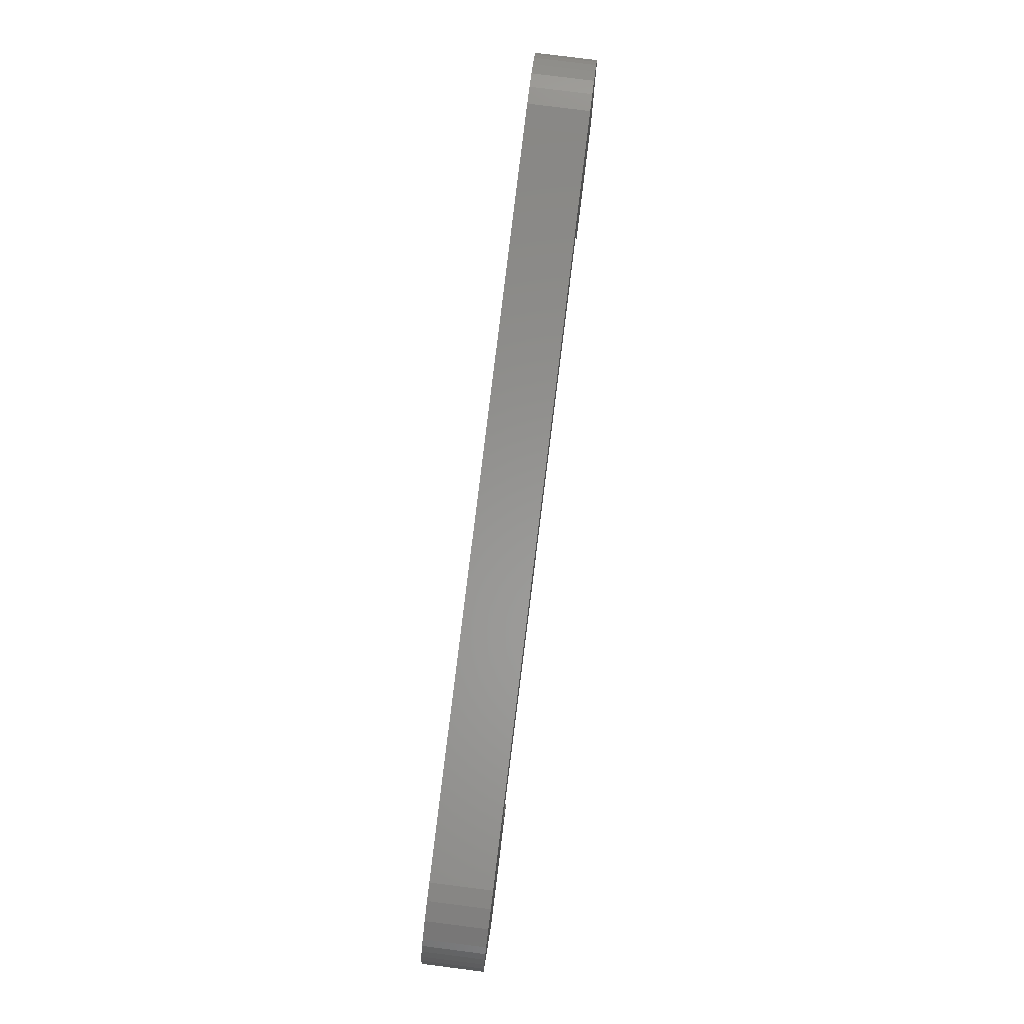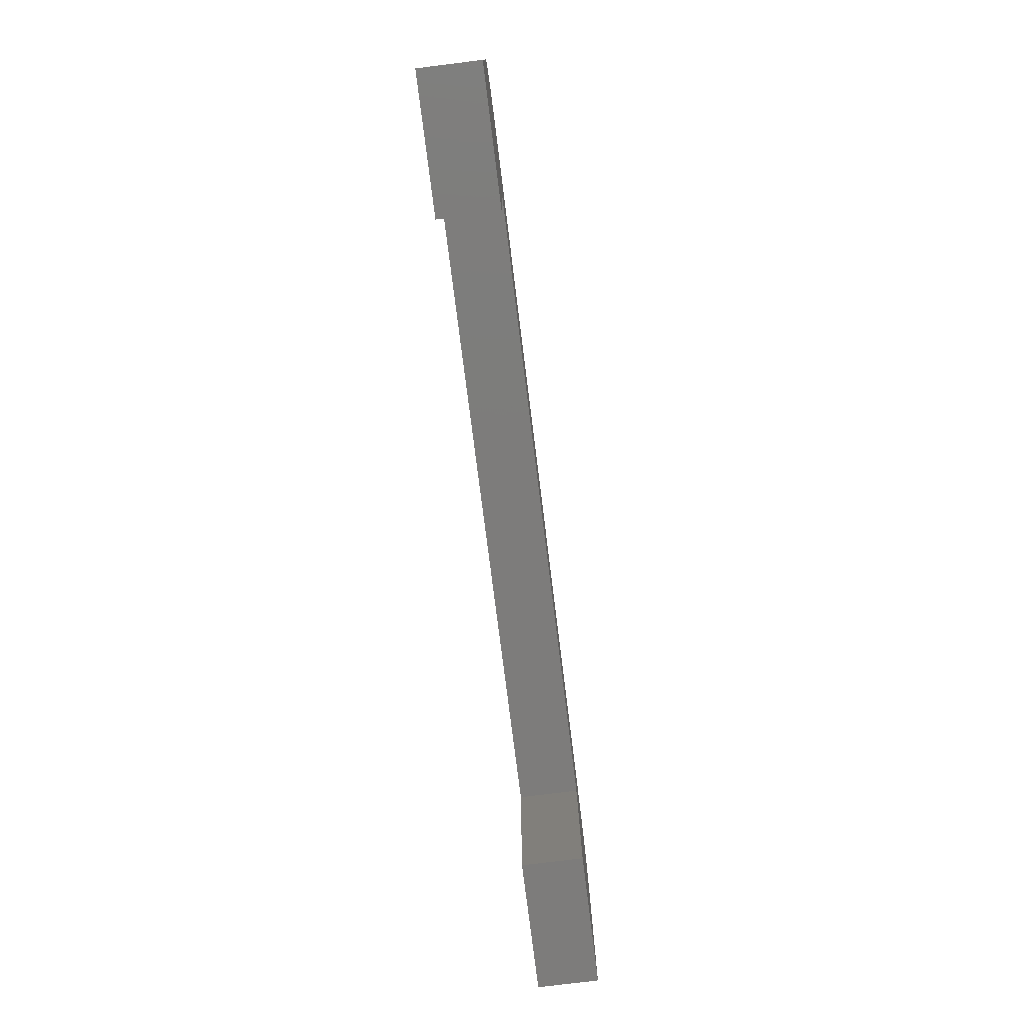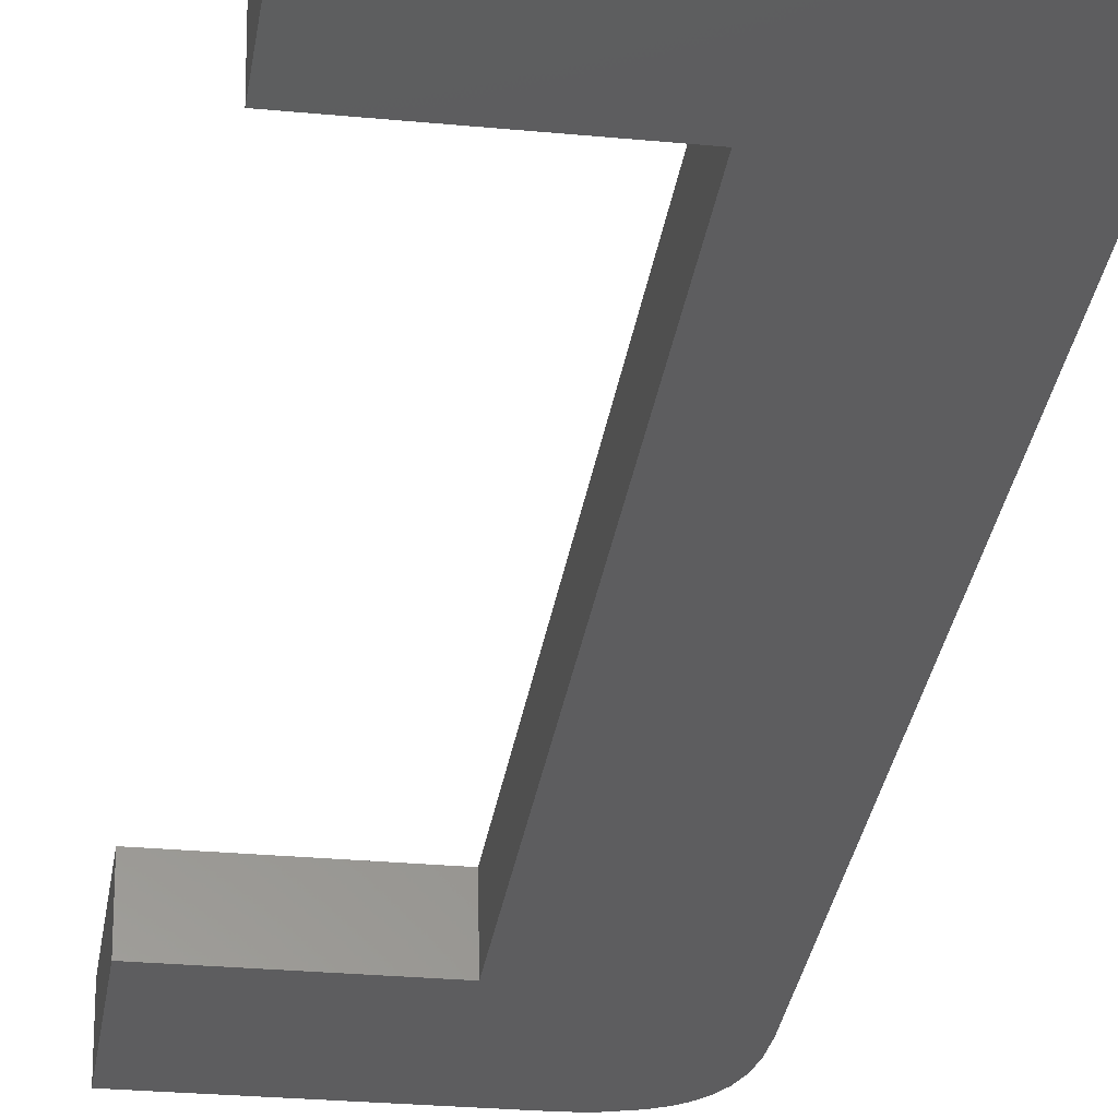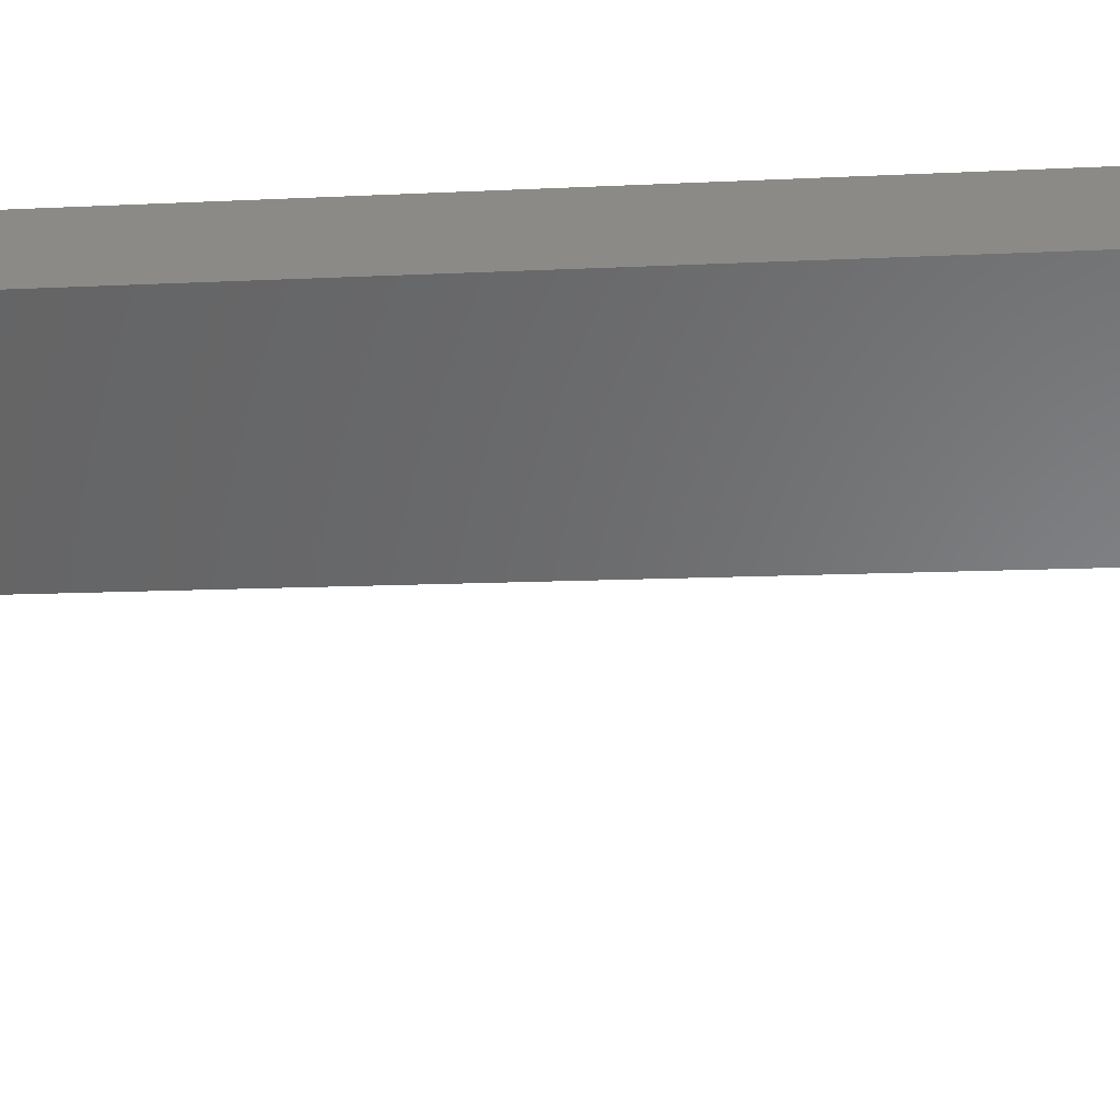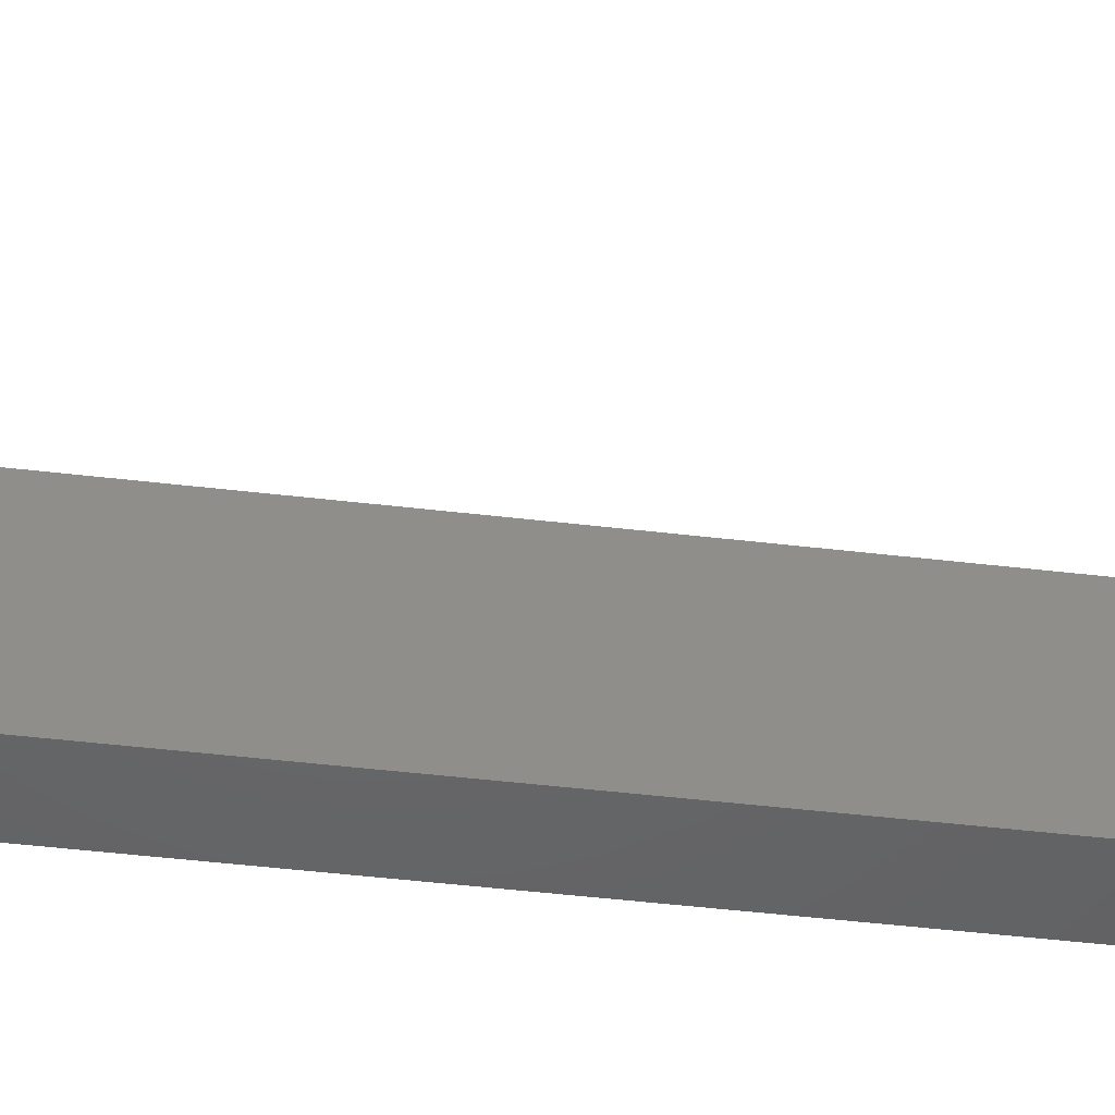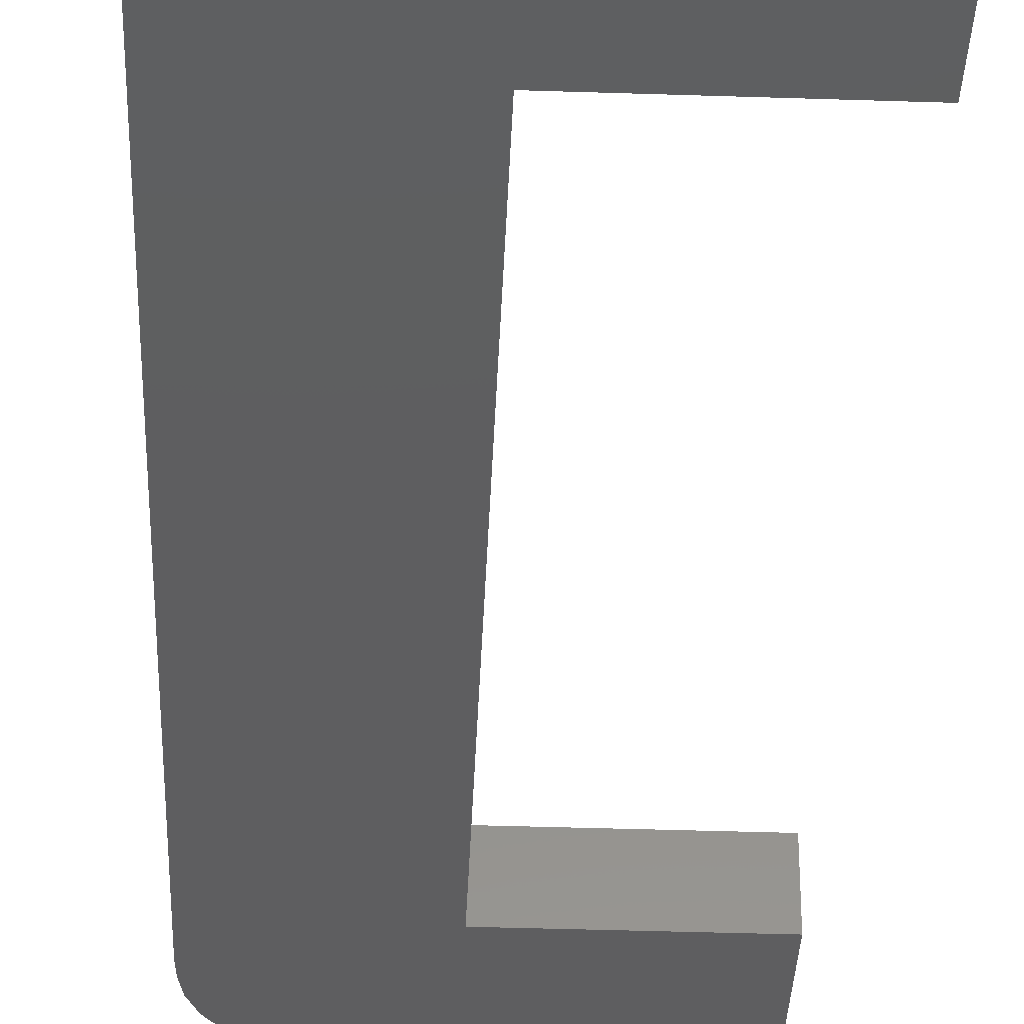
<metadata>
{"format":"stl","ext":"stl","renderer":"f3d","projection":"perspective","resolution":1024,"background":"white","views":[{"elev":-1.9,"azim":-88.9,"up":"+Z"},{"elev":14.0,"azim":89.9,"up":"+Z"},{"elev":-25.6,"azim":171.1,"up":"+Y"},{"elev":-54.4,"azim":-83.1,"up":"+Y"},{"elev":43.3,"azim":-89.4,"up":"+Y"},{"elev":-42.9,"azim":-2.2,"up":"+Y"}]}
</metadata>
<code>
# stl→obj: 58 verts, 112 faces
v 74.77 69.08 41.89
v 71.94 69.08 41.89
v 74.77 70.07 42.02
v 71.94 70.07 42.02
v 74.77 68.81 44.1
v 74.77 69.8 44.22
v 71.13 68.81 44.1
v 71.13 69.8 44.22
v 69.47 69 42.57
v 69.5 68.95 42.95
v 69.47 69.99 42.69
v 69.5 69.94 43.07
v 69.56 68.92 43.23
v 69.56 69.91 43.35
v 69.66 68.89 43.47
v 69.66 69.88 43.59
v 69.78 68.86 43.65
v 69.78 69.85 43.78
v 69.94 68.84 43.8
v 69.94 69.84 43.92
v 70.08 68.83 43.89
v 70.08 69.83 44.01
v 70.27 68.82 43.97
v 70.27 69.81 44.1
v 70.65 68.81 44.07
v 70.65 69.8 44.19
v 70.84 68.81 44.09
v 70.84 69.8 44.21
v 69.47 70.48 30.74
v 69.47 71.47 30.87
v 71.13 70.67 29.21
v 70.9 70.67 29.22
v 71.13 71.66 29.34
v 70.9 71.66 29.34
v 70.74 70.67 29.23
v 70.74 71.66 29.35
v 70.46 70.66 29.28
v 70.46 71.65 29.4
v 70.12 70.64 29.4
v 70.12 71.64 29.53
v 69.96 70.63 29.5
v 69.96 71.62 29.62
v 69.84 70.62 29.6
v 69.84 71.61 29.73
v 69.74 70.61 29.71
v 69.74 71.6 29.83
v 69.67 70.59 29.83
v 69.67 71.58 29.95
v 69.54 70.55 30.13
v 69.54 71.54 30.26
v 69.49 70.51 30.45
v 69.49 71.5 30.58
v 74.77 70.67 29.21
v 74.77 71.66 29.34
v 74.77 70.39 31.41
v 74.77 71.38 31.54
v 71.94 70.39 31.41
v 71.94 71.38 31.54
f 1 2 3
f 3 2 4
f 5 1 6
f 6 1 3
f 7 5 8
f 8 5 6
f 9 10 11
f 11 10 12
f 12 10 13
f 12 13 14
f 14 13 15
f 14 15 16
f 16 15 17
f 16 17 18
f 18 17 19
f 18 19 20
f 20 19 21
f 20 21 22
f 22 21 23
f 22 23 24
f 24 23 25
f 24 25 26
f 26 25 27
f 26 27 28
f 28 27 7
f 28 7 8
f 29 9 30
f 30 9 11
f 31 32 33
f 33 32 34
f 34 32 35
f 34 35 36
f 36 35 37
f 36 37 38
f 38 37 39
f 38 39 40
f 40 39 41
f 40 41 42
f 42 41 43
f 42 43 44
f 44 43 45
f 44 45 46
f 46 45 47
f 46 47 48
f 48 47 49
f 48 49 50
f 50 49 51
f 50 51 52
f 52 51 29
f 52 29 30
f 53 31 54
f 54 31 33
f 55 53 56
f 56 53 54
f 57 55 58
f 58 55 56
f 2 57 4
f 4 57 58
f 58 30 4
f 4 30 11
f 4 11 26
f 26 11 24
f 24 11 22
f 22 11 20
f 20 11 18
f 18 11 16
f 16 11 12
f 16 12 14
f 56 54 58
f 58 54 33
f 58 33 34
f 34 36 58
f 58 36 38
f 58 38 30
f 30 38 40
f 30 40 42
f 42 44 30
f 30 44 46
f 30 46 48
f 50 52 48
f 48 52 30
f 26 28 4
f 4 28 8
f 4 8 6
f 6 3 4
f 2 29 57
f 57 29 37
f 57 37 35
f 1 5 2
f 2 5 7
f 2 7 27
f 27 25 2
f 2 25 9
f 2 9 29
f 25 23 9
f 9 23 21
f 9 21 19
f 19 17 9
f 9 17 15
f 9 15 10
f 10 15 13
f 51 47 29
f 29 47 45
f 29 45 43
f 51 49 47
f 43 41 29
f 29 41 39
f 29 39 37
f 35 32 57
f 57 32 31
f 57 31 53
f 53 55 57

</code>
